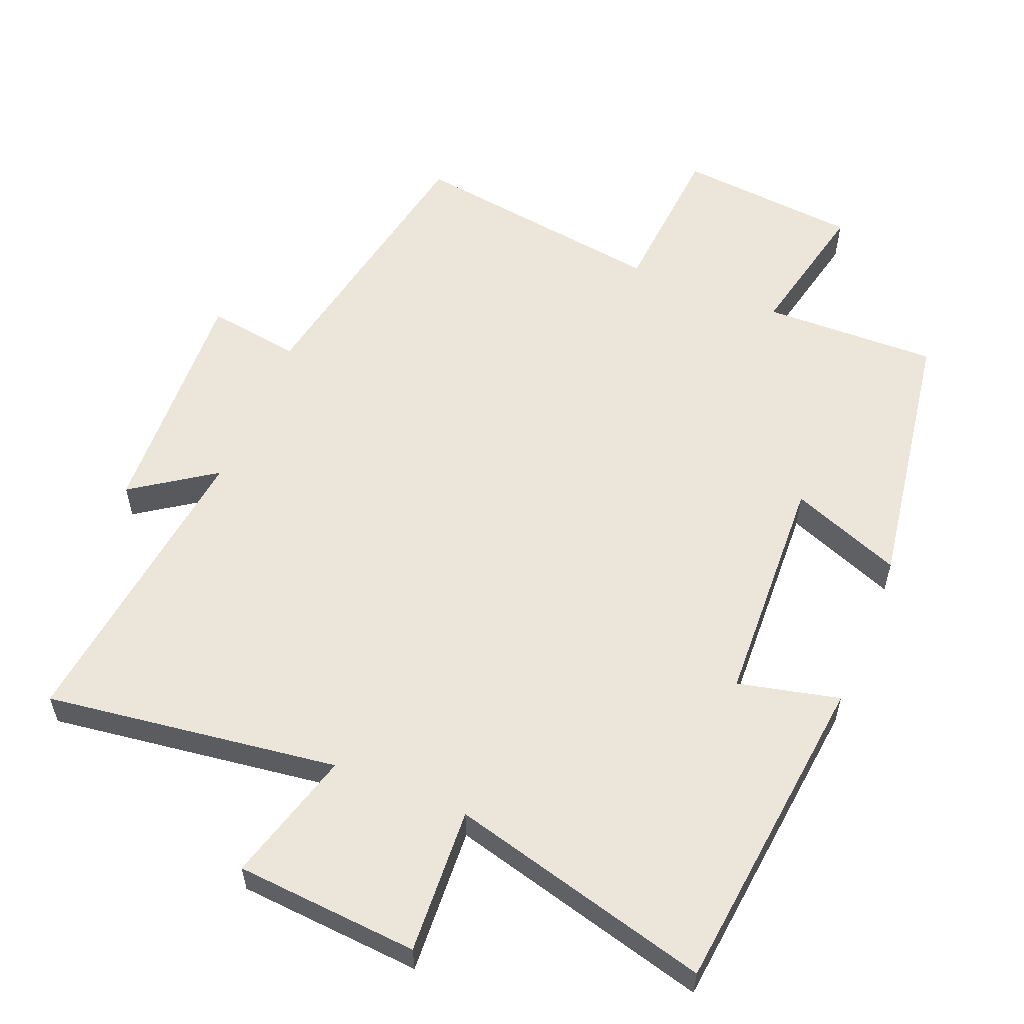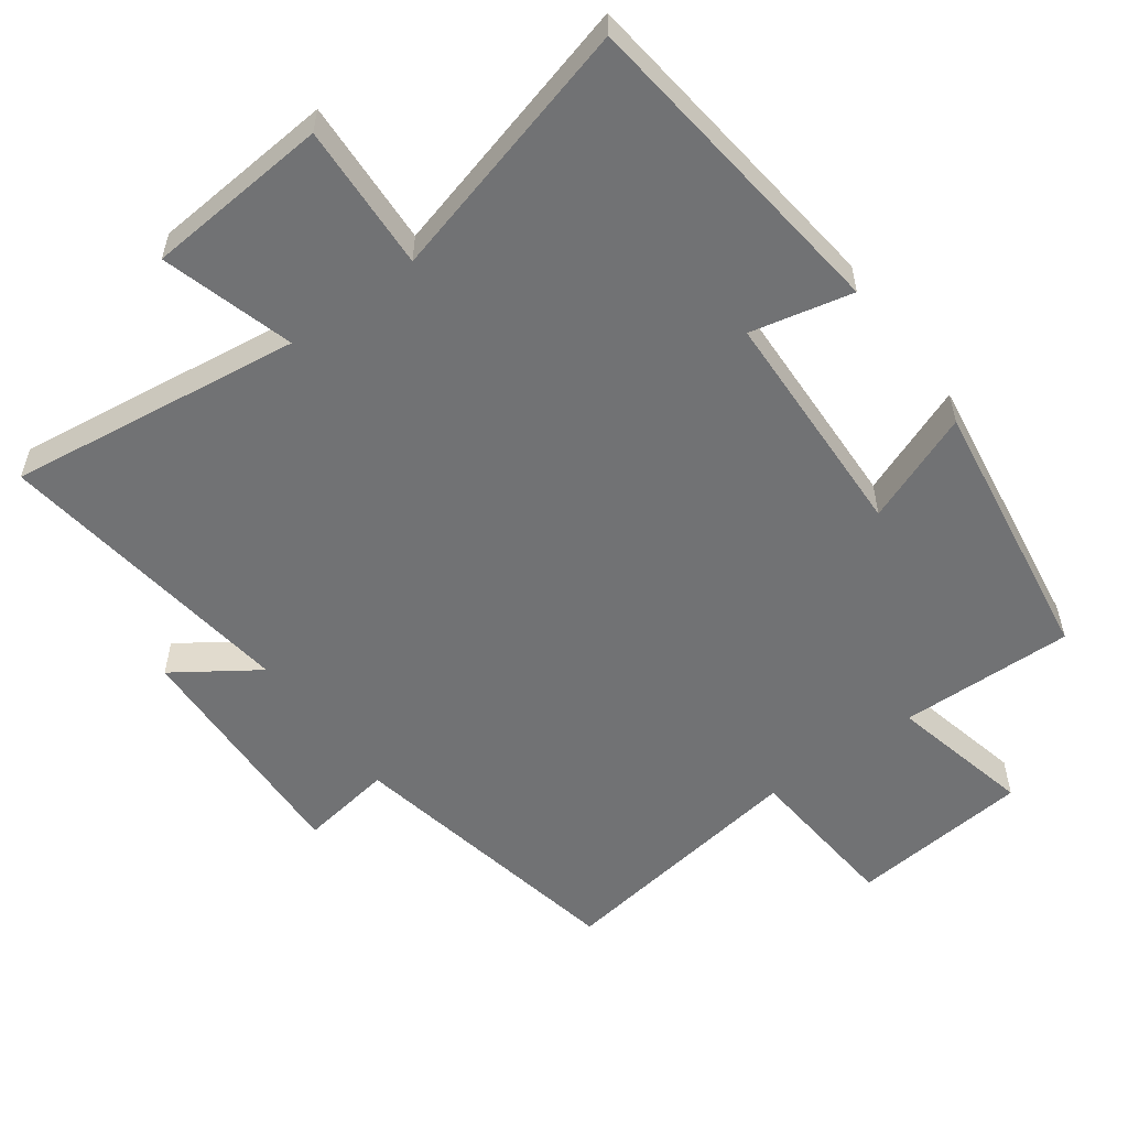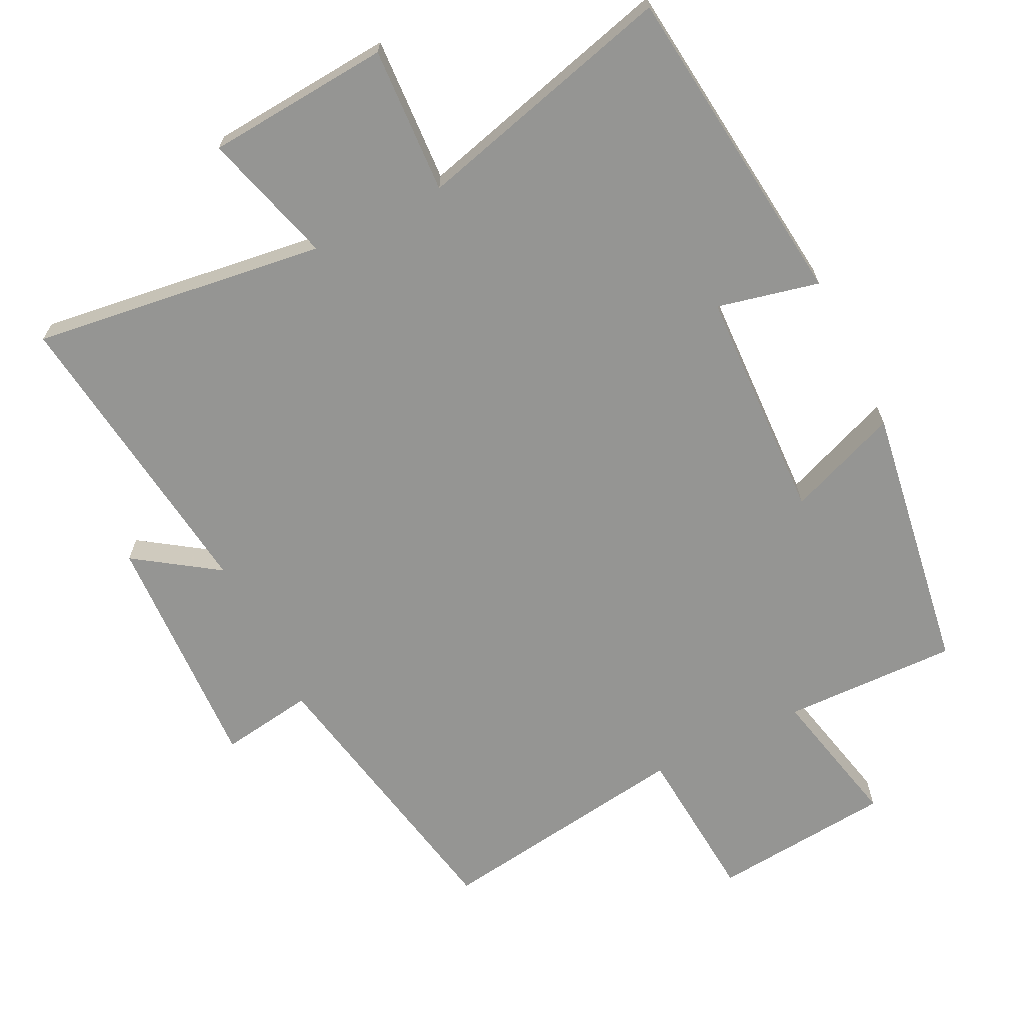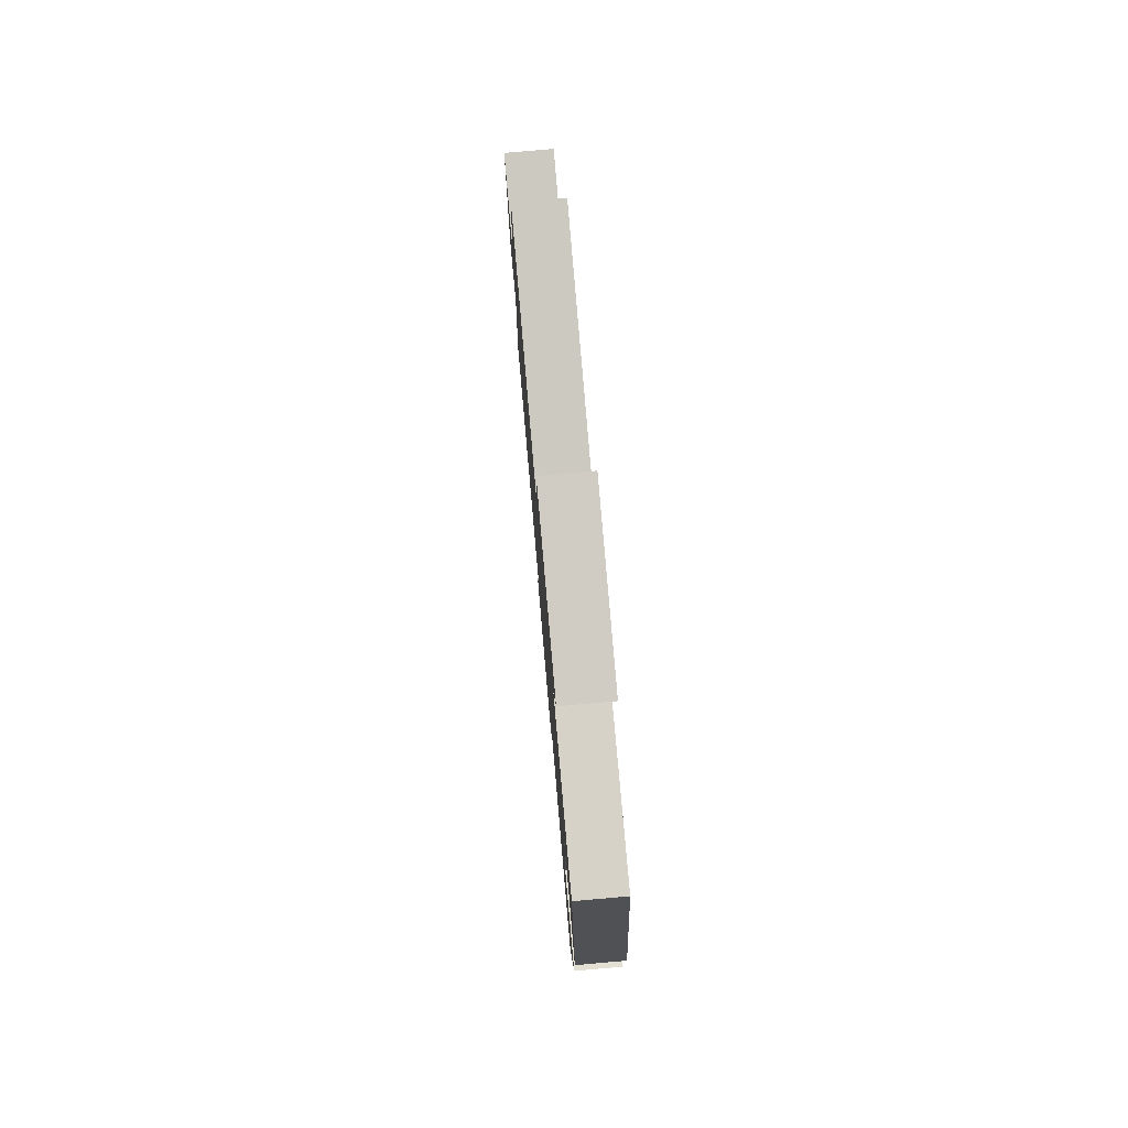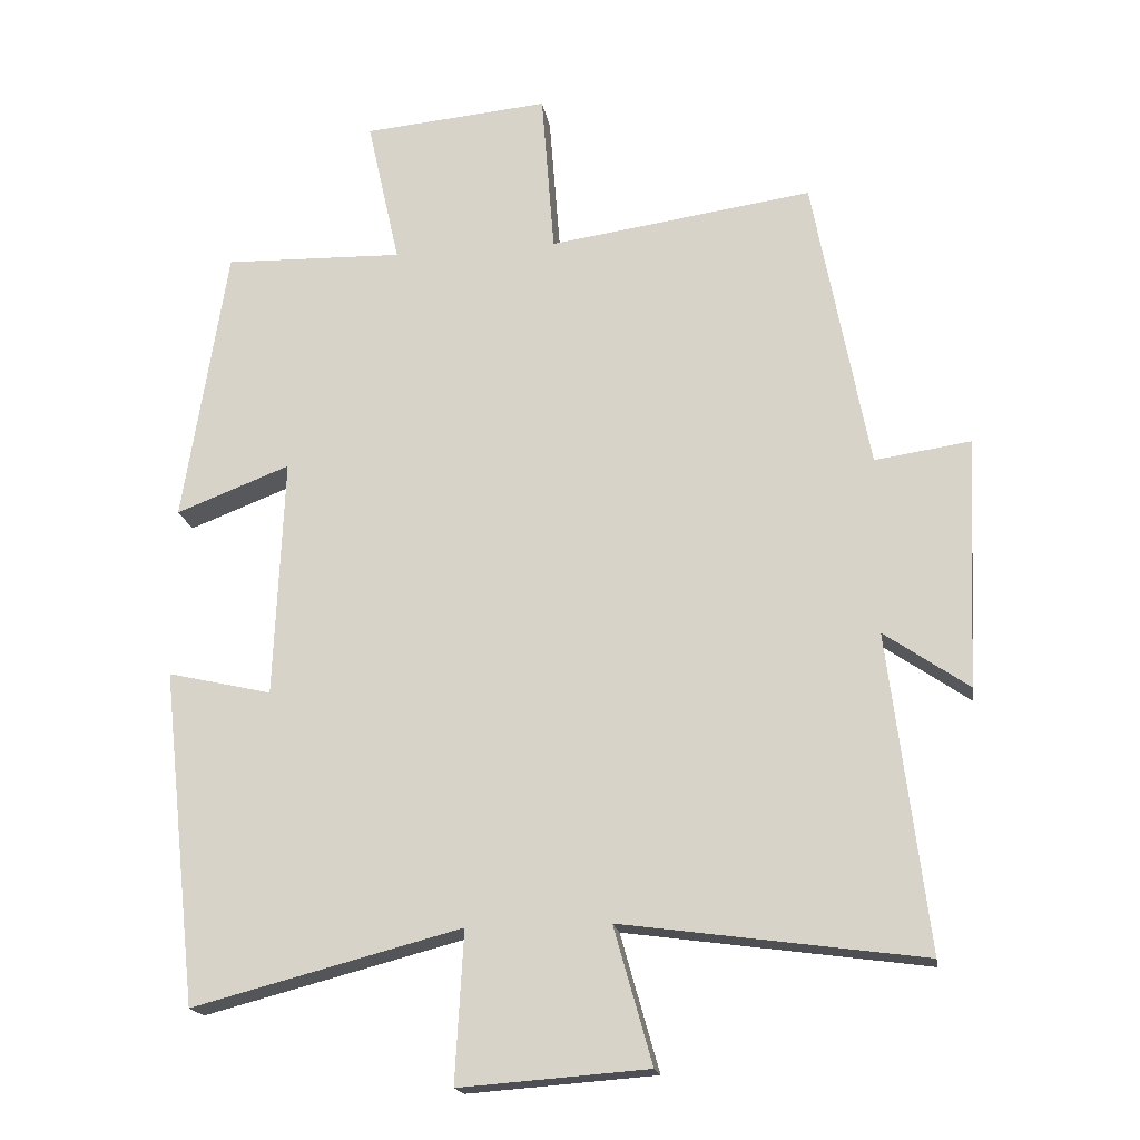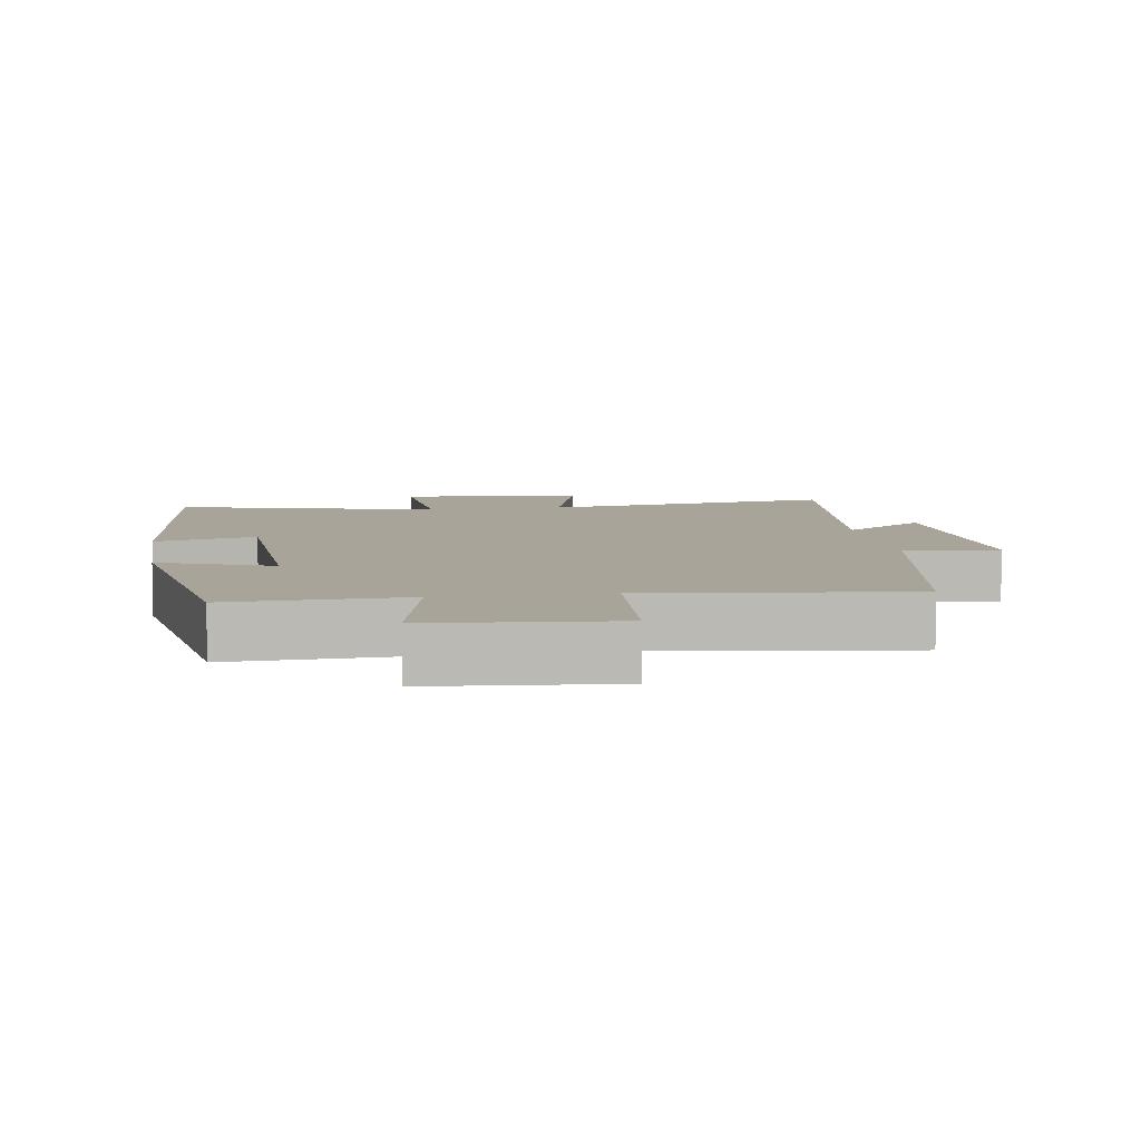
<metadata>
{"format":"obj","ext":"obj","renderer":"f3d","projection":"perspective","resolution":1024,"background":"white","views":[{"elev":57.4,"azim":-157.8,"up":"+Y"},{"elev":-55.4,"azim":-143.5,"up":"+Y"},{"elev":-67.3,"azim":-153.5,"up":"+Y"},{"elev":78.9,"azim":-95.0,"up":"+Z"},{"elev":-18.2,"azim":9.1,"up":"+Z"},{"elev":7.2,"azim":-9.1,"up":"+Y"}]}
</metadata>
<code>
v -0.449 0.07 -0.599
v -0.5 0.07 -0.127
v -0.353 0.07 -0.161
v -0.339 0.07 0.177
v -0.5 0.07 0.115
v -0.438 0.07 0.507
v -0.185 0.07 0.5
v -0.231 0.07 0.707
v 0.031 0.07 0.731
v 0.049 0.07 0.5
v 0.421 0.07 0.553
v 0.5 0.07 0.136
v 0.635 0.07 0.156
v 0.619 0.07 -0.196
v 0.5 0.07 -0.114
v 0.555 0.07 -0.558
v 0.13 0.07 -0.5
v 0.184 0.07 -0.692
v -0.082 0.07 -0.712
v -0.07 0.07 -0.5
v -0.449 0 -0.599
v -0.5 0 -0.127
v -0.353 0 -0.161
v -0.339 0 0.177
v -0.5 0 0.115
v -0.438 0 0.507
v -0.185 0 0.5
v -0.231 0 0.707
v 0.031 0 0.731
v 0.049 0 0.5
v 0.421 0 0.553
v 0.5 0 0.136
v 0.635 0 0.156
v 0.619 0 -0.196
v 0.5 0 -0.114
v 0.555 0 -0.558
v 0.13 0 -0.5
v 0.184 0 -0.692
v -0.082 0 -0.712
v -0.07 0 -0.5
f 17 18 19 20
f 15 16 17
f 15 17 20
f 12 13 14 15
f 10 11 12 15
f 10 15 20 1
f 7 8 9 10
f 4 5 6 7
f 3 4 7 10
f 1 2 3
f 1 3 10
f 40 39 38 37
f 37 36 35
f 40 37 35
f 35 34 33 32
f 35 32 31 30
f 21 40 35 30
f 30 29 28 27
f 27 26 25 24
f 30 27 24 23
f 23 22 21
f 30 23 21
f 1 21 22 2
f 2 22 23 3
f 3 23 24 4
f 4 24 25 5
f 5 25 26 6
f 6 26 27 7
f 7 27 28 8
f 8 28 29 9
f 9 29 30 10
f 10 30 31 11
f 11 31 32 12
f 12 32 33 13
f 13 33 34 14
f 14 34 35 15
f 15 35 36 16
f 16 36 37 17
f 17 37 38 18
f 18 38 39 19
f 19 39 40 20
f 20 40 21 1

</code>
